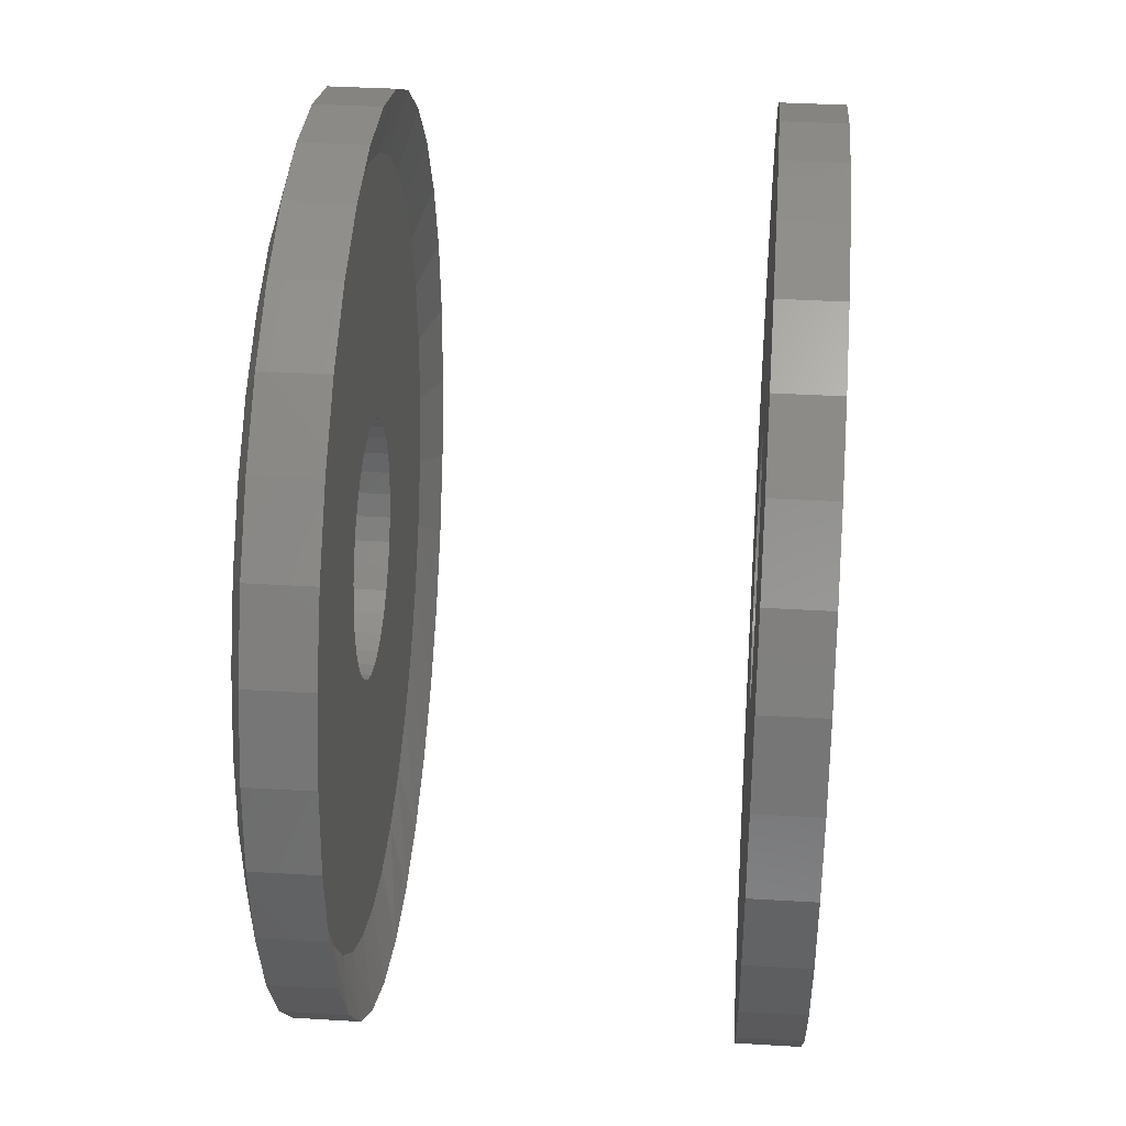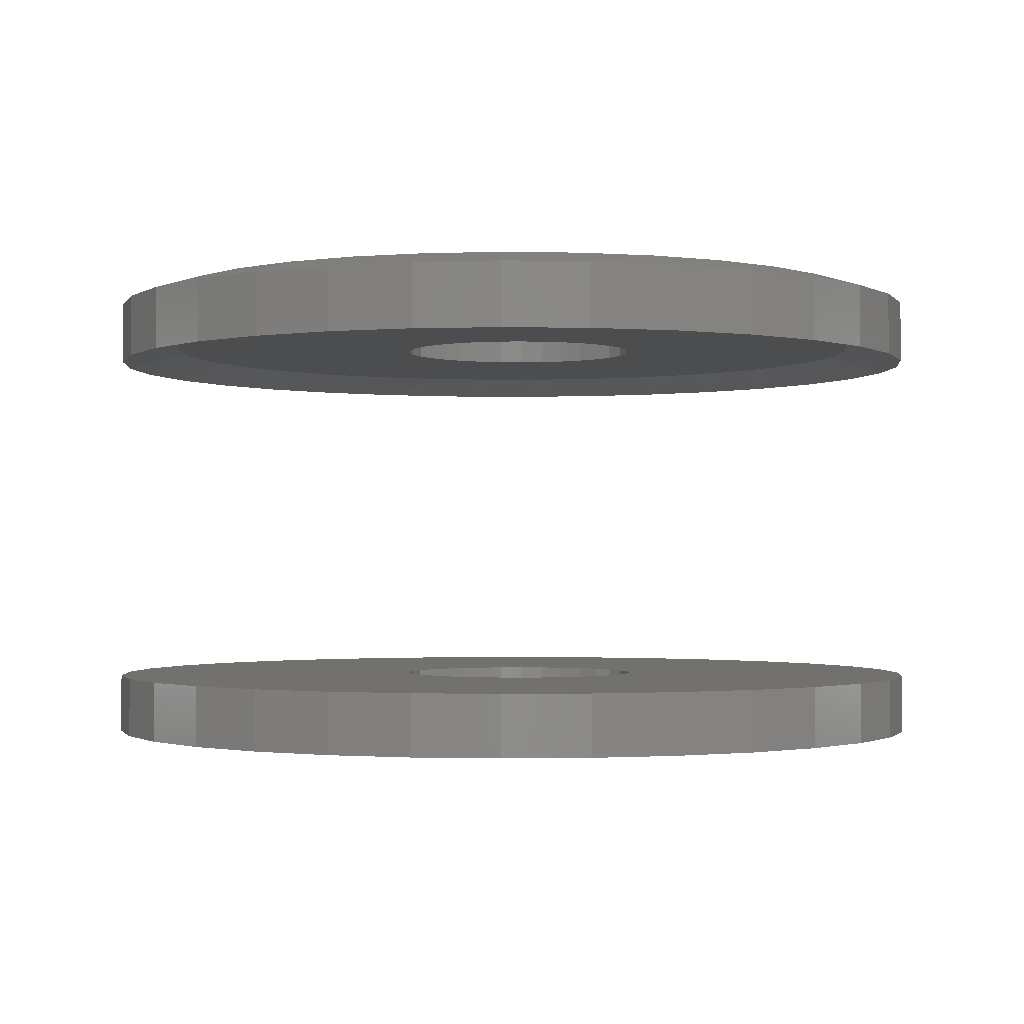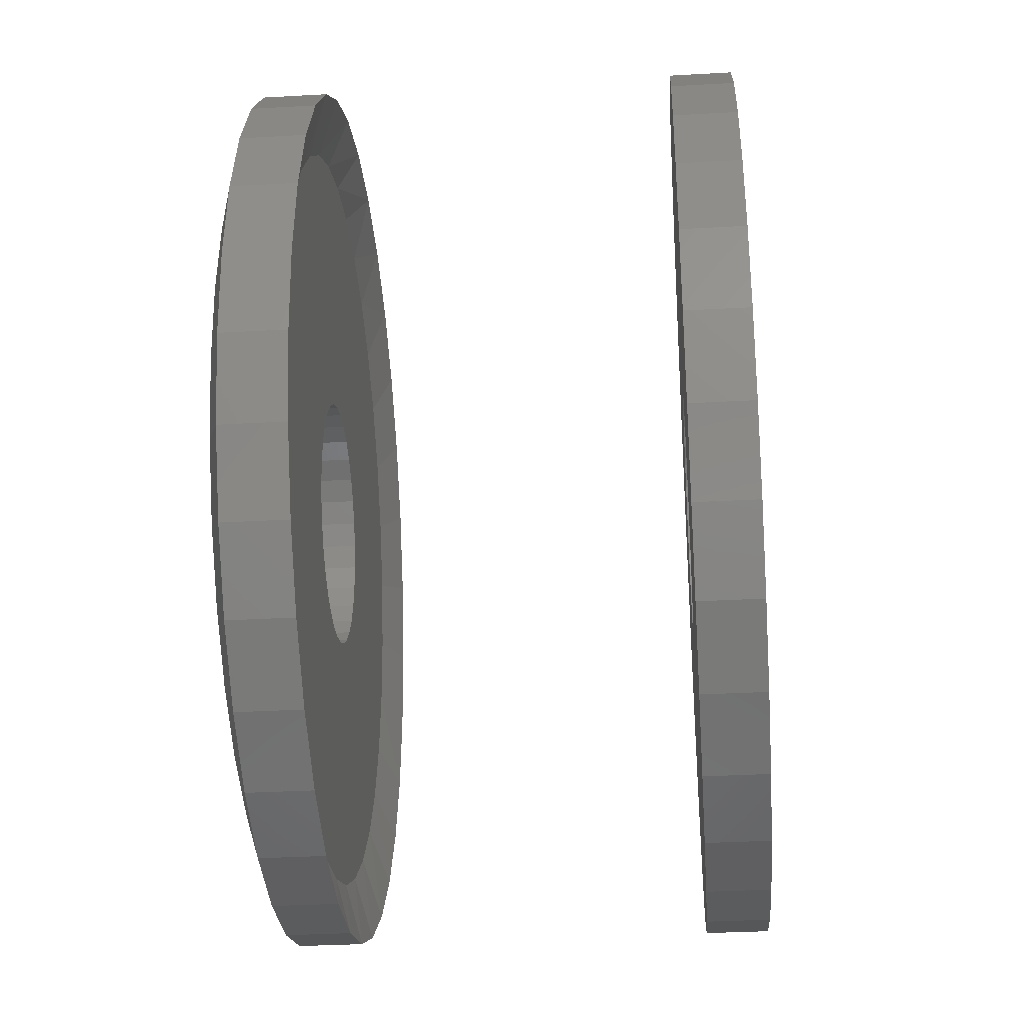
<metadata>
{"format":"stl","ext":"stl","renderer":"f3d","projection":"perspective","resolution":1024,"background":"white","views":[{"elev":37.3,"azim":94.4,"up":"+Y"},{"elev":-1.4,"azim":170.1,"up":"+Z"},{"elev":-33.9,"azim":94.4,"up":"+Y"}]}
</metadata>
<code>
# stl→obj: 322 verts, 644 faces
v -0.001891 0.1934 0.6562
v -0.03963 0.1897 0.75
v -0.03963 0.1897 0.6562
v -0.07591 0.1787 0.75
v -0.07591 0.1787 0.6562
v -0.1094 0.1608 0.75
v -0.1094 0.1608 0.6562
v -0.1387 0.1368 0.75
v -0.1387 0.1368 0.6562
v -0.1627 0.1075 0.75
v -0.1627 0.1075 0.6562
v -0.1806 0.07402 0.75
v -0.1806 0.07402 0.6562
v -0.1916 0.03773 0.75
v -0.1916 0.03773 0.6562
v -0.1953 2.369e-17 0.75
v -0.1953 2.369e-17 0.6562
v -0.001891 0.1934 0.75
v 0.03584 0.1897 0.6562
v 0.03584 0.1897 0.75
v 0.07213 0.1787 0.6562
v 0.07213 0.1787 0.75
v 0.1056 0.1608 0.6562
v 0.1056 0.1608 0.75
v 0.1349 0.1368 0.6562
v 0.1349 0.1368 0.75
v 0.1589 0.1075 0.6562
v 0.1589 0.1075 0.75
v 0.1768 0.07402 0.6562
v 0.1768 0.07402 0.75
v 0.1878 0.03773 0.6562
v 0.1878 0.03773 0.75
v 0.1915 0 0.6562
v 0.1915 0 0.75
v -0.001891 0.1934 0
v -0.03963 0.1897 0.09375
v -0.03963 0.1897 0
v -0.07591 0.1787 0.09375
v -0.07591 0.1787 0
v -0.1094 0.1608 0.09375
v -0.1094 0.1608 0
v -0.1387 0.1368 0.09375
v -0.1387 0.1368 0
v -0.1627 0.1075 0.09375
v -0.1627 0.1075 0
v -0.1806 0.07402 0.09375
v -0.1806 0.07402 0
v -0.1916 0.03773 0.09375
v -0.1916 0.03773 0
v -0.1953 2.369e-17 0.09375
v -0.1953 2.369e-17 0
v -0.001891 0.1934 0.09375
v 0.03584 0.1897 0
v 0.03584 0.1897 0.09375
v 0.07213 0.1787 0
v 0.07213 0.1787 0.09375
v 0.1056 0.1608 0
v 0.1056 0.1608 0.09375
v 0.1349 0.1368 0
v 0.1349 0.1368 0.09375
v 0.1589 0.1075 0
v 0.1589 0.1075 0.09375
v 0.1768 0.07402 0
v 0.1768 0.07402 0.09375
v 0.1878 0.03773 0
v 0.1878 0.03773 0.09375
v 0.1915 0 0
v 0.1915 0 0.09375
v -0.001891 -0.1934 0.6562
v 0.03584 -0.1897 0.75
v 0.03584 -0.1897 0.6562
v 0.07213 -0.1787 0.75
v 0.07213 -0.1787 0.6562
v 0.1056 -0.1608 0.75
v 0.1056 -0.1608 0.6562
v 0.1349 -0.1368 0.75
v 0.1349 -0.1368 0.6562
v 0.1589 -0.1075 0.75
v 0.1589 -0.1075 0.6562
v 0.1768 -0.07402 0.75
v 0.1768 -0.07402 0.6562
v 0.1878 -0.03773 0.75
v 0.1878 -0.03773 0.6562
v -0.001891 -0.1934 0.75
v -0.03963 -0.1897 0.6562
v -0.03963 -0.1897 0.75
v -0.07591 -0.1787 0.6562
v -0.07591 -0.1787 0.75
v -0.1094 -0.1608 0.6562
v -0.1094 -0.1608 0.75
v -0.1387 -0.1368 0.6562
v -0.1387 -0.1368 0.75
v -0.1627 -0.1075 0.6562
v -0.1627 -0.1075 0.75
v -0.1806 -0.07402 0.6562
v -0.1806 -0.07402 0.75
v -0.1916 -0.03773 0.6562
v -0.1916 -0.03773 0.75
v -0.001891 -0.1934 0
v 0.03584 -0.1897 0.09375
v 0.03584 -0.1897 0
v 0.07213 -0.1787 0.09375
v 0.07213 -0.1787 0
v 0.1056 -0.1608 0.09375
v 0.1056 -0.1608 0
v 0.1349 -0.1368 0.09375
v 0.1349 -0.1368 0
v 0.1589 -0.1075 0.09375
v 0.1589 -0.1075 0
v 0.1768 -0.07402 0.09375
v 0.1768 -0.07402 0
v 0.1878 -0.03773 0.09375
v 0.1878 -0.03773 0
v -0.001891 -0.1934 0.09375
v -0.03963 -0.1897 0
v -0.03963 -0.1897 0.09375
v -0.07591 -0.1787 0
v -0.07591 -0.1787 0.09375
v -0.1094 -0.1608 0
v -0.1094 -0.1608 0.09375
v -0.1387 -0.1368 0
v -0.1387 -0.1368 0.09375
v -0.1627 -0.1075 0
v -0.1627 -0.1075 0.09375
v -0.1806 -0.07402 0
v -0.1806 -0.07402 0.09375
v -0.1916 -0.03773 0
v -0.1916 -0.03773 0.09375
v -0.5745 0.1164 0.75
v 0.5963 0.1164 0.75
v 0.5963 -0.1164 0.75
v -0.5405 -0.2284 0.75
v -0.4853 -0.3316 0.75
v -0.4111 -0.4221 0.75
v -0.3207 -0.4963 0.75
v -0.2175 -0.5514 0.75
v -0.1055 -0.5854 0.75
v 0.01094 -0.5969 0.75
v -0.5745 -0.1164 0.75
v 0.1274 -0.5854 0.75
v 0.2394 -0.5514 0.75
v 0.3425 -0.4963 0.75
v 0.433 -0.4221 0.75
v 0.5072 -0.3316 0.75
v 0.5624 -0.2284 0.75
v 0.5624 0.2284 0.75
v 0.5072 0.3316 0.75
v 0.433 0.4221 0.75
v 0.3425 0.4963 0.75
v 0.2394 0.5514 0.75
v 0.1274 0.5854 0.75
v 0.01094 0.5969 0.75
v -0.1055 0.5854 0.75
v -0.2175 0.5514 0.75
v -0.3207 0.4963 0.75
v -0.4111 0.4221 0.75
v -0.4853 0.3316 0.75
v -0.5405 0.2284 0.75
v -0.5859 1.596e-07 0.75
v 0.6078 -2.217e-17 0.75
v -0.5618 0.1093 0.6562
v -0.5618 -0.1093 0.6562
v -0.1393 -0.5635 0.6562
v -0.4141 -0.3992 0.6562
v -0.03401 -0.5814 0.6562
v -0.2397 -0.5265 0.6562
v -0.3318 -0.4717 0.6562
v 0.5551 0.2097 0.6562
v 0.5842 -0.1067 0.6562
v 0.5941 -1.569e-13 0.6562
v 0.5842 0.1067 0.6562
v -0.5312 0.2147 0.6562
v -0.4814 0.3124 0.6562
v -0.4141 0.3992 0.6562
v -0.3318 0.4717 0.6562
v -0.2397 0.5265 0.6562
v -0.1393 0.5635 0.6562
v -0.03401 0.5814 0.6562
v 0.07254 0.5799 0.6562
v 0.1769 0.559 0.6562
v 0.2757 0.5196 0.6562
v 0.3656 0.4628 0.6562
v 0.4439 0.3907 0.6562
v 0.5077 0.3054 0.6562
v -0.5722 -1.565e-13 0.6562
v -0.5312 -0.2147 0.6562
v 0.5551 -0.2097 0.6562
v 0.5077 -0.3054 0.6562
v 0.4439 -0.3907 0.6562
v 0.3656 -0.4628 0.6562
v 0.2757 -0.5196 0.6562
v 0.1769 -0.559 0.6562
v 0.07254 -0.5799 0.6562
v -0.4814 -0.3124 0.6562
v -0.6511 0.1317 0
v -0.6511 -0.1317 0
v 0.673 0.1317 0
v 0.673 -0.1317 0
v -0.6641 8.266e-17 0
v -0.6127 -0.2583 0
v 0.01094 -0.675 0
v -0.1207 -0.662 0
v -0.2474 -0.6236 0
v -0.3641 -0.5612 0
v -0.4664 -0.4773 0
v -0.5503 -0.375 0
v 0.6346 -0.2583 0
v 0.5722 -0.375 0
v 0.4882 -0.4773 0
v 0.3859 -0.5612 0
v 0.2692 -0.6236 0
v 0.1426 -0.662 0
v -0.6127 0.2583 0
v -0.5503 0.375 0
v -0.4664 0.4773 0
v -0.3641 0.5612 0
v -0.2474 0.6236 0
v -0.1207 0.662 0
v 0.01094 0.675 0
v 0.1426 0.662 0
v 0.2692 0.6236 0
v 0.3859 0.5612 0
v 0.4882 0.4773 0
v 0.5722 0.375 0
v 0.6346 0.2583 0
v 0.6859 0 0
v -0.6511 0.1317 0.09375
v -0.6511 -0.1317 0.09375
v 0.673 0.1317 0.09375
v 0.673 -0.1317 0.09375
v -0.6641 8.266e-17 0.09375
v -0.6127 -0.2583 0.09375
v -0.5503 -0.375 0.09375
v -0.4664 -0.4773 0.09375
v -0.3641 -0.5612 0.09375
v -0.2474 -0.6236 0.09375
v -0.1207 -0.662 0.09375
v 0.01094 -0.675 0.09375
v 0.1426 -0.662 0.09375
v 0.2692 -0.6236 0.09375
v 0.3859 -0.5612 0.09375
v 0.4882 -0.4773 0.09375
v 0.5722 -0.375 0.09375
v 0.6346 -0.2583 0.09375
v 0.6346 0.2583 0.09375
v 0.5722 0.375 0.09375
v 0.4882 0.4773 0.09375
v 0.3859 0.5612 0.09375
v 0.2692 0.6236 0.09375
v 0.1426 0.662 0.09375
v 0.01094 0.675 0.09375
v -0.1207 0.662 0.09375
v -0.2474 0.6236 0.09375
v -0.3641 0.5612 0.09375
v -0.4664 0.4773 0.09375
v -0.5503 0.375 0.09375
v -0.6127 0.2583 0.09375
v 0.6859 0 0.09375
v -0.6641 8.266e-17 0.6287
v -0.6641 8.266e-17 0.7266
v -0.6511 0.1317 0.6287
v -0.6511 0.1317 0.7266
v -0.6127 0.2583 0.6287
v -0.6127 0.2583 0.7266
v -0.5503 0.375 0.6287
v -0.5503 0.375 0.7266
v -0.4664 0.4773 0.6287
v -0.4664 0.4773 0.7266
v -0.3641 0.5612 0.6287
v -0.3641 0.5612 0.7266
v -0.2474 0.6236 0.6287
v -0.2474 0.6236 0.7266
v -0.1207 0.662 0.6287
v -0.1207 0.662 0.7266
v 0.01094 0.675 0.6287
v 0.01094 0.675 0.7266
v 0.1426 0.662 0.6287
v 0.1426 0.662 0.7266
v 0.2692 0.6236 0.6287
v 0.2692 0.6236 0.7266
v 0.3859 0.5612 0.6287
v 0.3859 0.5612 0.7266
v 0.4882 0.4773 0.6287
v 0.4882 0.4773 0.7266
v 0.5722 0.375 0.6287
v 0.5722 0.375 0.7266
v 0.6346 0.2583 0.6287
v 0.6346 0.2583 0.7266
v 0.673 0.1317 0.6287
v 0.673 0.1317 0.7266
v 0.6859 0 0.6287
v 0.6859 -1.653e-16 0.7266
v 0.673 -0.1317 0.6287
v 0.673 -0.1317 0.7266
v 0.6346 -0.2583 0.6287
v 0.6346 -0.2583 0.7266
v 0.5722 -0.375 0.6287
v 0.5722 -0.375 0.7266
v 0.4882 -0.4773 0.6287
v 0.4882 -0.4773 0.7266
v 0.3859 -0.5612 0.6287
v 0.3859 -0.5612 0.7266
v 0.2692 -0.6236 0.6287
v 0.2692 -0.6236 0.7266
v 0.1426 -0.662 0.6287
v 0.1426 -0.662 0.7266
v 0.01094 -0.675 0.6287
v 0.01094 -0.675 0.7266
v -0.1207 -0.662 0.6287
v -0.1207 -0.662 0.7266
v -0.2474 -0.6236 0.6287
v -0.2474 -0.6236 0.7266
v -0.3641 -0.5612 0.6287
v -0.3641 -0.5612 0.7266
v -0.4664 -0.4773 0.6287
v -0.4664 -0.4773 0.7266
v -0.5503 -0.375 0.6287
v -0.5503 -0.375 0.7266
v -0.6127 -0.2583 0.6287
v -0.6127 -0.2583 0.7266
v -0.6511 -0.1317 0.6287
v -0.6511 -0.1317 0.7266
f 1 2 3
f 3 2 4
f 3 4 5
f 5 4 6
f 5 6 7
f 7 6 8
f 7 8 9
f 9 8 10
f 9 10 11
f 11 10 12
f 11 12 13
f 13 12 14
f 13 14 15
f 15 14 16
f 15 16 17
f 2 1 18
f 18 1 19
f 18 19 20
f 20 19 21
f 20 21 22
f 22 21 23
f 22 23 24
f 24 23 25
f 24 25 26
f 26 25 27
f 26 27 28
f 28 27 29
f 28 29 30
f 30 29 31
f 30 31 32
f 32 31 33
f 32 33 34
f 35 36 37
f 37 36 38
f 37 38 39
f 39 38 40
f 39 40 41
f 41 40 42
f 41 42 43
f 43 42 44
f 43 44 45
f 45 44 46
f 45 46 47
f 47 46 48
f 47 48 49
f 49 48 50
f 49 50 51
f 36 35 52
f 52 35 53
f 52 53 54
f 54 53 55
f 54 55 56
f 56 55 57
f 56 57 58
f 58 57 59
f 58 59 60
f 60 59 61
f 60 61 62
f 62 61 63
f 62 63 64
f 64 63 65
f 64 65 66
f 66 65 67
f 66 67 68
f 69 70 71
f 71 70 72
f 71 72 73
f 73 72 74
f 73 74 75
f 75 74 76
f 75 76 77
f 77 76 78
f 77 78 79
f 79 78 80
f 79 80 81
f 81 80 82
f 81 82 83
f 83 82 34
f 83 34 33
f 70 69 84
f 84 69 85
f 84 85 86
f 86 85 87
f 86 87 88
f 88 87 89
f 88 89 90
f 90 89 91
f 90 91 92
f 92 91 93
f 92 93 94
f 94 93 95
f 94 95 96
f 96 95 97
f 96 97 98
f 98 97 17
f 98 17 16
f 99 100 101
f 101 100 102
f 101 102 103
f 103 102 104
f 103 104 105
f 105 104 106
f 105 106 107
f 107 106 108
f 107 108 109
f 109 108 110
f 109 110 111
f 111 110 112
f 111 112 113
f 113 112 68
f 113 68 67
f 100 99 114
f 114 99 115
f 114 115 116
f 116 115 117
f 116 117 118
f 118 117 119
f 118 119 120
f 120 119 121
f 120 121 122
f 122 121 123
f 122 123 124
f 124 123 125
f 124 125 126
f 126 125 127
f 126 127 128
f 128 127 51
f 128 51 50
f 6 4 129
f 8 6 129
f 8 129 10
f 130 24 26
f 26 28 130
f 131 82 80
f 131 80 78
f 132 133 134
f 132 134 135
f 132 135 136
f 132 136 137
f 132 137 138
f 132 138 84
f 132 84 86
f 132 86 88
f 132 88 90
f 132 90 92
f 132 92 94
f 132 94 139
f 84 138 140
f 84 140 141
f 84 141 142
f 84 142 143
f 84 143 144
f 84 144 145
f 18 20 146
f 18 146 147
f 18 147 148
f 18 148 149
f 18 149 150
f 18 150 151
f 18 151 152
f 18 152 153
f 18 153 154
f 18 154 155
f 18 155 156
f 18 156 157
f 18 157 158
f 158 129 4
f 158 4 2
f 158 2 18
f 159 16 14
f 159 14 12
f 159 12 10
f 159 10 129
f 139 94 96
f 139 96 98
f 139 98 16
f 139 16 159
f 160 130 28
f 160 28 30
f 160 30 32
f 160 32 34
f 160 34 82
f 160 82 131
f 145 131 78
f 145 78 76
f 145 76 74
f 145 74 72
f 145 72 70
f 145 70 84
f 24 130 22
f 22 130 146
f 22 146 20
f 161 5 7
f 161 7 9
f 11 161 9
f 95 162 97
f 95 93 162
f 163 164 165
f 166 164 163
f 167 164 166
f 21 19 168
f 81 83 169
f 79 81 169
f 170 169 83
f 170 83 33
f 170 33 31
f 170 31 29
f 170 29 27
f 170 27 171
f 1 172 173
f 1 173 174
f 1 174 175
f 1 175 176
f 1 176 177
f 1 177 178
f 1 178 179
f 1 179 180
f 1 180 181
f 1 181 182
f 1 182 183
f 1 183 184
f 1 184 168
f 1 168 19
f 172 1 3
f 172 3 5
f 172 5 161
f 185 161 11
f 185 11 13
f 185 13 15
f 185 15 17
f 185 17 97
f 185 97 162
f 186 162 93
f 186 93 91
f 186 91 89
f 186 89 87
f 186 87 85
f 186 85 69
f 171 27 25
f 171 25 23
f 171 23 21
f 171 21 168
f 187 69 71
f 187 71 73
f 187 73 75
f 187 75 77
f 187 77 79
f 187 79 169
f 69 187 188
f 69 188 189
f 69 189 190
f 69 190 191
f 69 191 192
f 69 192 193
f 193 165 69
f 69 165 186
f 165 164 186
f 186 164 194
f 195 39 41
f 41 43 195
f 125 196 127
f 196 125 123
f 121 196 123
f 59 57 197
f 111 113 198
f 109 111 198
f 198 107 109
f 199 195 43
f 199 43 45
f 199 45 47
f 199 47 49
f 199 49 51
f 199 51 127
f 199 127 196
f 200 196 121
f 200 121 119
f 200 119 117
f 200 117 115
f 200 115 99
f 200 99 201
f 200 201 202
f 200 202 203
f 200 203 204
f 200 204 205
f 200 205 206
f 99 207 208
f 99 208 209
f 99 209 210
f 99 210 211
f 99 211 212
f 99 212 201
f 35 213 214
f 35 214 215
f 35 215 216
f 35 216 217
f 35 217 218
f 35 218 219
f 35 219 220
f 35 220 221
f 35 221 222
f 35 222 223
f 35 223 224
f 35 224 225
f 35 225 53
f 213 35 37
f 213 37 39
f 213 39 195
f 226 198 113
f 226 113 67
f 226 67 65
f 226 65 63
f 226 63 61
f 226 61 59
f 226 59 197
f 207 99 101
f 207 101 103
f 207 103 105
f 207 105 107
f 207 107 198
f 53 225 55
f 55 225 197
f 55 197 57
f 40 38 227
f 227 42 40
f 128 228 126
f 124 126 228
f 124 228 122
f 229 58 60
f 230 112 110
f 230 110 108
f 108 106 230
f 231 228 128
f 231 128 50
f 231 50 48
f 231 48 46
f 231 46 44
f 231 44 42
f 231 42 227
f 232 233 234
f 232 234 235
f 232 235 236
f 232 236 237
f 232 237 238
f 232 238 114
f 232 114 116
f 232 116 118
f 232 118 120
f 232 120 122
f 232 122 228
f 114 238 239
f 114 239 240
f 114 240 241
f 114 241 242
f 114 242 243
f 114 243 244
f 52 54 245
f 52 245 246
f 52 246 247
f 52 247 248
f 52 248 249
f 52 249 250
f 52 250 251
f 52 251 252
f 52 252 253
f 52 253 254
f 52 254 255
f 52 255 256
f 52 256 257
f 257 227 38
f 257 38 36
f 257 36 52
f 258 229 60
f 258 60 62
f 258 62 64
f 258 64 66
f 258 66 68
f 258 68 112
f 258 112 230
f 244 230 106
f 244 106 104
f 244 104 102
f 244 102 100
f 244 100 114
f 58 229 56
f 56 229 245
f 56 245 54
f 259 260 261
f 261 260 262
f 261 262 263
f 263 262 264
f 263 264 265
f 265 264 266
f 265 266 267
f 267 266 268
f 267 268 269
f 269 268 270
f 269 270 271
f 271 270 272
f 271 272 273
f 273 272 274
f 273 274 275
f 275 274 276
f 275 276 277
f 277 276 278
f 277 278 279
f 279 278 280
f 279 280 281
f 281 280 282
f 281 282 283
f 283 282 284
f 283 284 285
f 285 284 286
f 285 286 287
f 287 286 288
f 287 288 289
f 289 288 290
f 289 290 291
f 291 290 292
f 199 231 195
f 195 231 227
f 195 227 213
f 213 227 257
f 213 257 214
f 214 257 256
f 214 256 215
f 215 256 255
f 215 255 216
f 216 255 254
f 216 254 217
f 217 254 253
f 217 253 218
f 218 253 252
f 218 252 219
f 219 252 251
f 219 251 220
f 220 251 250
f 220 250 221
f 221 250 249
f 221 249 222
f 222 249 248
f 222 248 223
f 223 248 247
f 223 247 224
f 224 247 246
f 224 246 225
f 225 246 245
f 225 245 197
f 197 245 229
f 197 229 226
f 226 229 258
f 291 292 293
f 293 292 294
f 293 294 295
f 295 294 296
f 295 296 297
f 297 296 298
f 297 298 299
f 299 298 300
f 299 300 301
f 301 300 302
f 301 302 303
f 303 302 304
f 303 304 305
f 305 304 306
f 305 306 307
f 307 306 308
f 307 308 309
f 309 308 310
f 309 310 311
f 311 310 312
f 311 312 313
f 313 312 314
f 313 314 315
f 315 314 316
f 315 316 317
f 317 316 318
f 317 318 319
f 319 318 320
f 319 320 321
f 321 320 322
f 321 322 259
f 259 322 260
f 226 258 198
f 198 258 230
f 198 230 207
f 207 230 244
f 207 244 208
f 208 244 243
f 208 243 209
f 209 243 242
f 209 242 210
f 210 242 241
f 210 241 211
f 211 241 240
f 211 240 212
f 212 240 239
f 212 239 201
f 201 239 238
f 201 238 202
f 202 238 237
f 202 237 203
f 203 237 236
f 203 236 204
f 204 236 235
f 204 235 205
f 205 235 234
f 205 234 206
f 206 234 233
f 206 233 200
f 200 233 232
f 200 232 196
f 196 232 228
f 196 228 199
f 199 228 231
f 184 285 168
f 168 285 287
f 168 287 171
f 171 287 289
f 171 289 170
f 170 289 291
f 265 173 263
f 263 173 172
f 263 172 261
f 261 172 161
f 261 161 259
f 259 161 185
f 285 184 283
f 283 184 183
f 283 183 281
f 281 183 182
f 281 182 279
f 279 182 181
f 279 181 277
f 277 181 180
f 277 180 275
f 275 180 179
f 275 179 178
f 275 178 273
f 273 178 177
f 273 177 271
f 271 177 176
f 271 176 269
f 269 176 175
f 269 175 267
f 267 175 174
f 267 174 265
f 265 174 173
f 297 188 295
f 295 188 187
f 295 187 293
f 293 187 169
f 293 169 291
f 291 169 170
f 194 317 186
f 186 317 319
f 186 319 162
f 162 319 321
f 162 321 185
f 185 321 259
f 166 311 167
f 167 311 313
f 167 313 164
f 164 313 315
f 164 315 194
f 194 315 317
f 311 166 309
f 309 166 163
f 309 163 307
f 307 163 165
f 307 165 305
f 305 165 193
f 305 193 192
f 305 192 303
f 303 192 191
f 303 191 301
f 301 191 190
f 301 190 299
f 299 190 189
f 299 189 297
f 297 189 188
f 135 312 136
f 140 138 306
f 138 137 308
f 308 306 138
f 296 144 298
f 144 296 145
f 145 296 294
f 145 294 131
f 131 294 292
f 131 292 160
f 132 318 133
f 318 132 320
f 320 132 139
f 320 139 322
f 322 139 159
f 322 159 260
f 312 135 314
f 314 135 134
f 314 134 316
f 316 134 133
f 316 133 318
f 308 137 310
f 310 137 136
f 310 136 312
f 302 141 304
f 304 141 140
f 304 140 306
f 141 302 142
f 142 302 300
f 142 300 143
f 143 300 298
f 143 298 144
f 149 280 150
f 153 152 274
f 152 151 276
f 276 274 152
f 264 157 266
f 157 264 158
f 158 264 262
f 158 262 129
f 129 262 260
f 129 260 159
f 146 286 147
f 286 146 288
f 288 146 130
f 288 130 290
f 290 130 160
f 290 160 292
f 280 149 282
f 282 149 148
f 282 148 284
f 284 148 147
f 284 147 286
f 276 151 278
f 278 151 150
f 278 150 280
f 270 154 272
f 272 154 153
f 272 153 274
f 154 270 155
f 155 270 268
f 155 268 156
f 156 268 266
f 156 266 157

</code>
